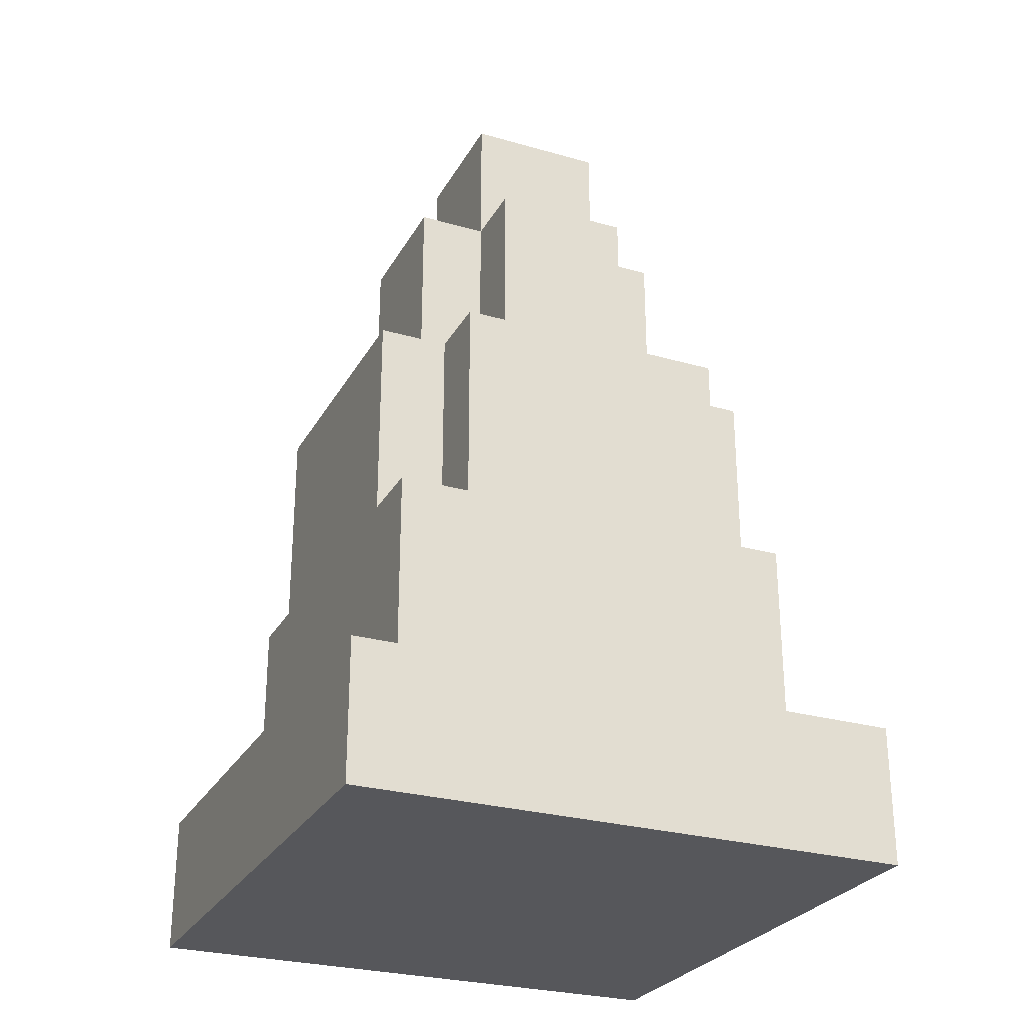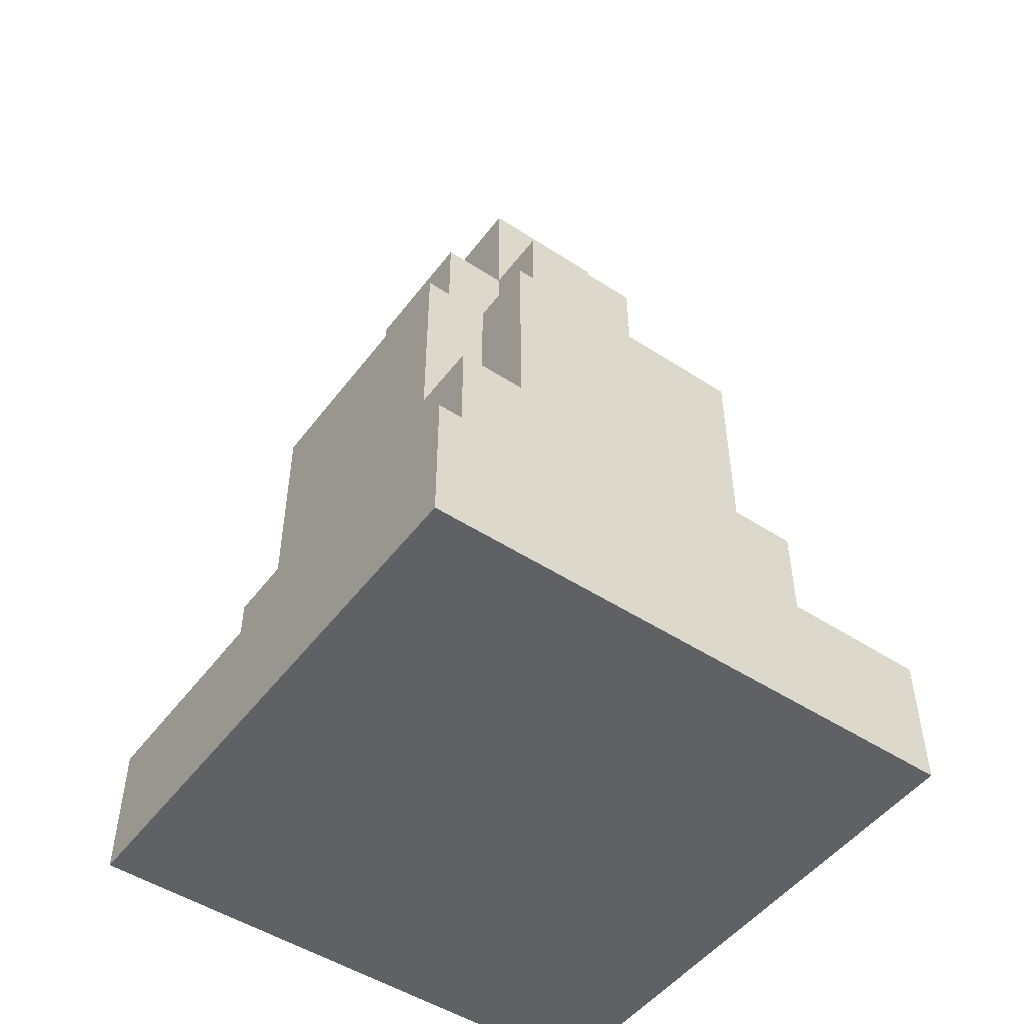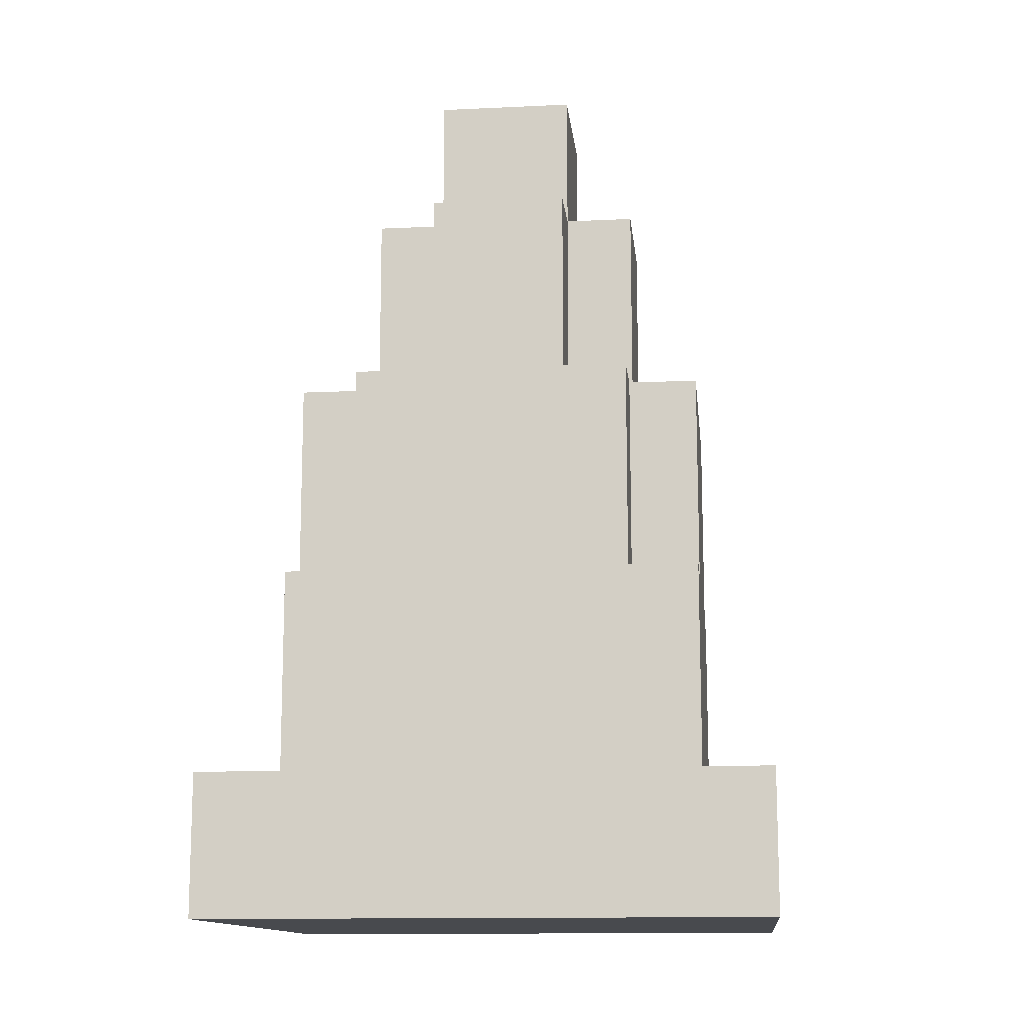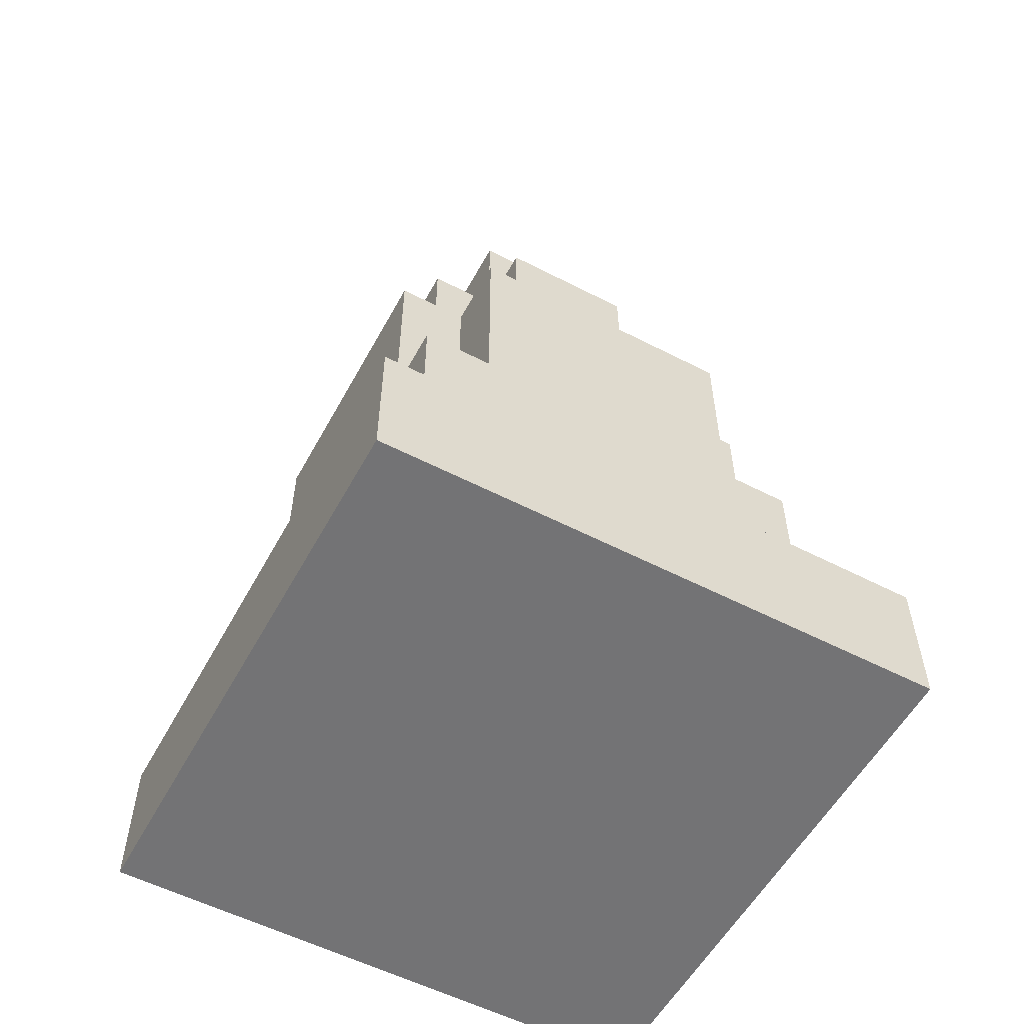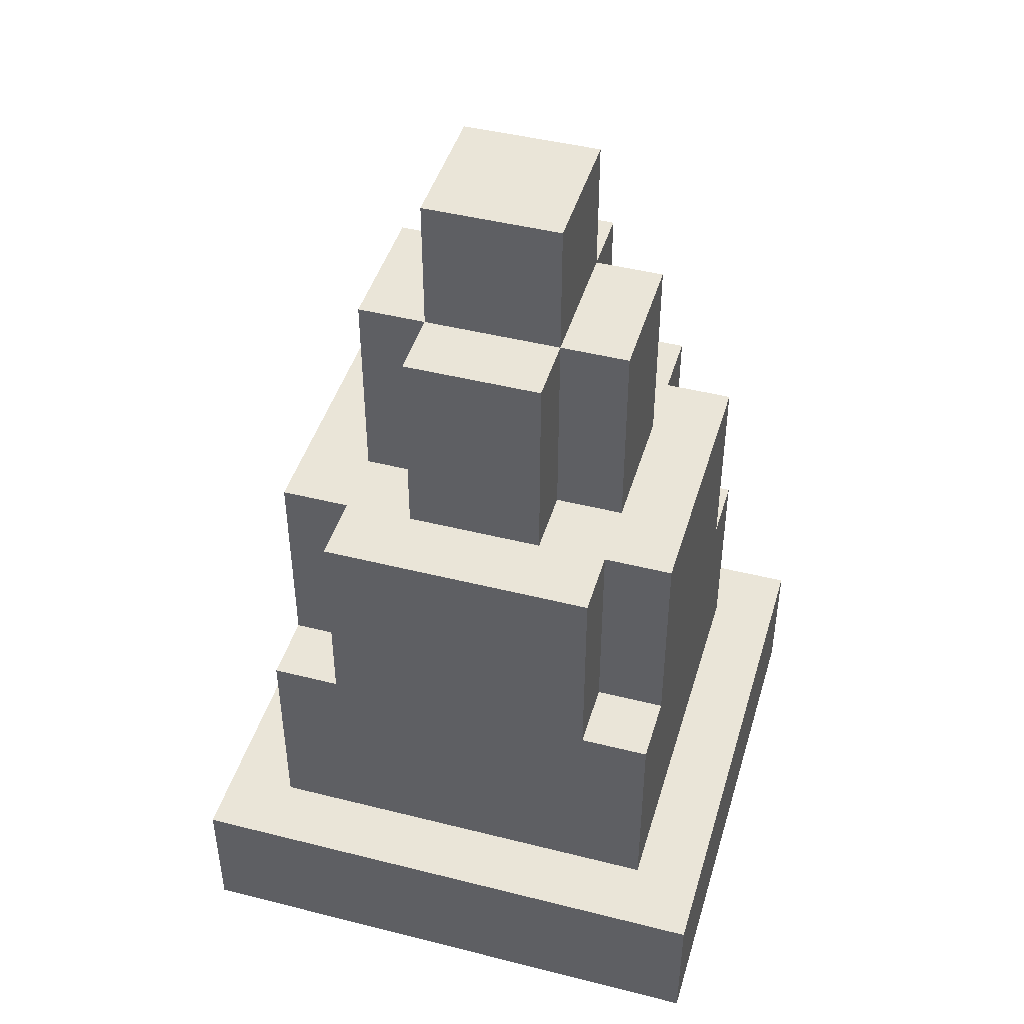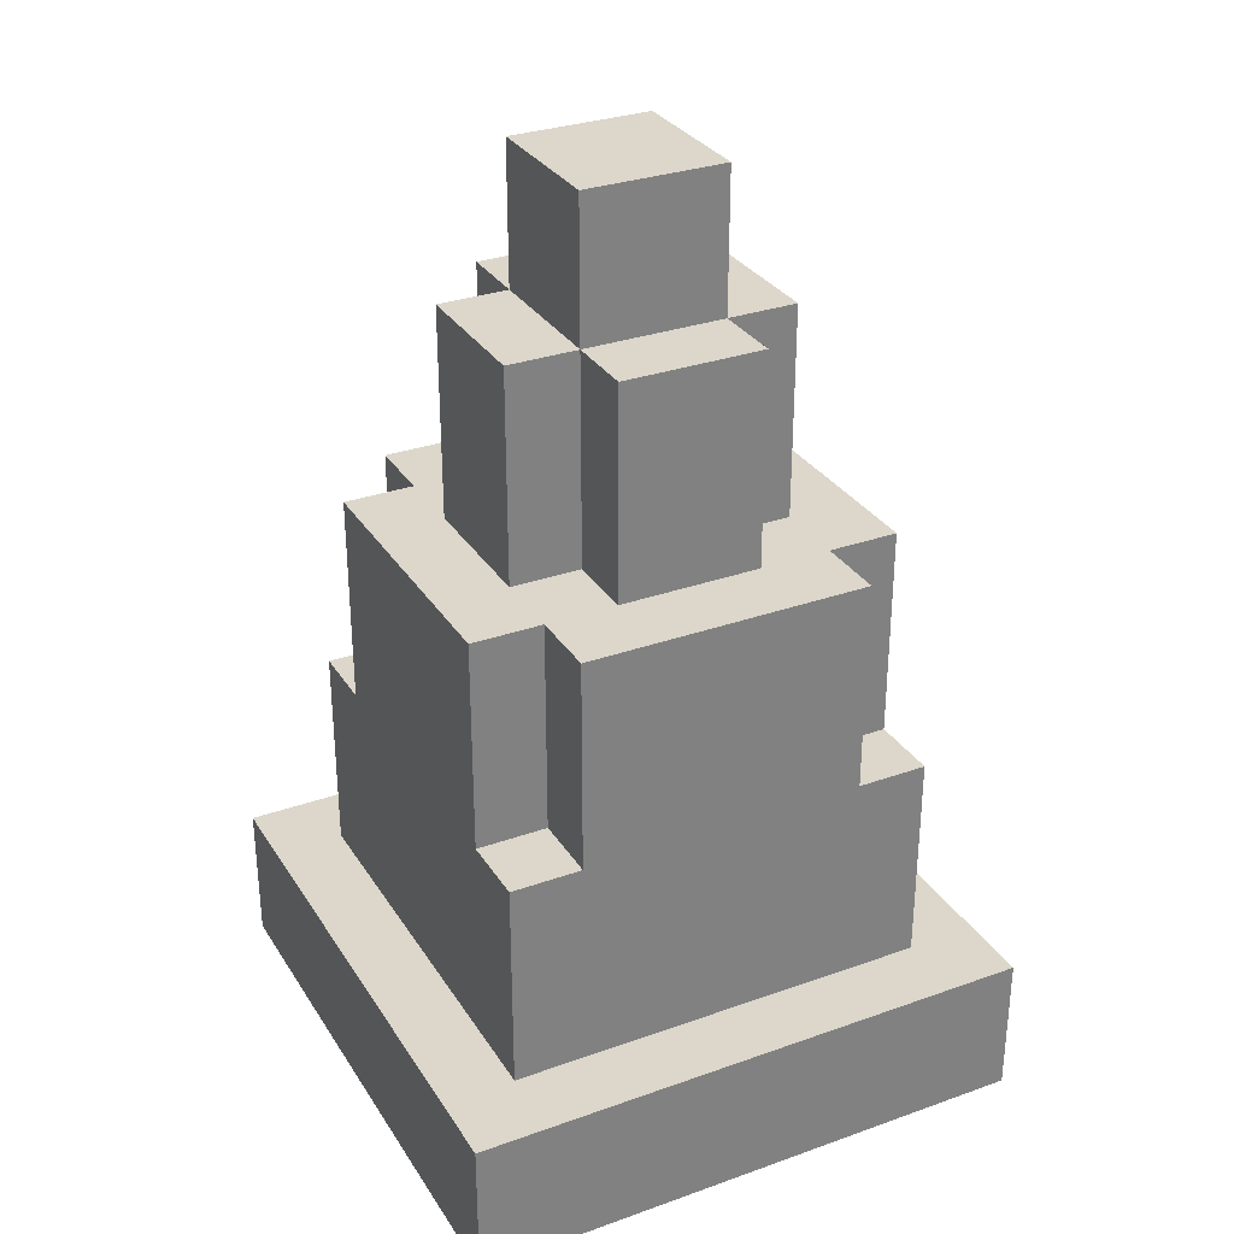
<metadata>
{"format":"obj","ext":"obj","renderer":"f3d","projection":"perspective","resolution":1024,"background":"white","views":[{"elev":-27.4,"azim":66.2,"up":"+Y"},{"elev":-49.7,"azim":54.3,"up":"+Y"},{"elev":-12.9,"azim":-173.8,"up":"+Y"},{"elev":-56.0,"azim":151.6,"up":"+Y"},{"elev":45.0,"azim":16.3,"up":"+Y"},{"elev":30.8,"azim":153.0,"up":"+Y"}]}
</metadata>
<code>
o
v -0.4 -0.65 0.4
v -0.4 -0.65 -0.4
v -0.4 -0.45 0.4
v -0.4 -0.45 -0.4
v -0.3 -0.45 0.3
v -0.3 -0.45 -0.3
v -0.3 -0.25 0.3
v -0.3 -0.25 -0.3
v -0.3 -0.15 0.3
v -0.3 -0.15 0.2
v -0.3 -0.15 -0.2
v -0.3 -0.15 -0.3
v -0.3 0.05 0.2
v -0.3 0.05 -0.2
v -0.3 0.15 0.2
v -0.3 0.15 -0.2
v -0.2 -0.15 0.3
v -0.2 -0.15 0.2
v -0.2 -0.15 -0.2
v -0.2 -0.15 -0.3
v -0.2 0.05 0.3
v -0.2 0.05 0.2
v -0.2 0.05 -0.2
v -0.2 0.05 -0.3
v -0.2 0.15 0.3
v -0.2 0.15 0.2
v -0.2 0.15 0.1
v -0.2 0.15 -0.1
v -0.2 0.15 -0.2
v -0.2 0.15 -0.3
v -0.2 0.35 0.1
v -0.2 0.35 -0.1
v -0.2 0.45 0.1
v -0.2 0.45 -0.1
v -0.1 0.15 0.2
v -0.1 0.15 0.1
v -0.1 0.15 -0.1
v -0.1 0.15 -0.2
v -0.1 0.35 0.2
v -0.1 0.35 0.1
v -0.1 0.35 -0.1
v -0.1 0.35 -0.2
v -0.1 0.45 0.2
v -0.1 0.45 0.1
v -0.1 0.45 -0.1
v -0.1 0.45 -0.2
v -0.1 0.65 0.1
v -0.1 0.65 -0.1
v 0.1 0.15 0.2
v 0.1 0.15 0.1
v 0.1 0.15 -0.1
v 0.1 0.15 -0.2
v 0.1 0.35 0.2
v 0.1 0.35 0.1
v 0.1 0.35 -0.1
v 0.1 0.35 -0.2
v 0.1 0.45 0.2
v 0.1 0.45 0.1
v 0.1 0.45 -0.1
v 0.1 0.45 -0.2
v 0.1 0.65 0.1
v 0.1 0.65 -0.1
v 0.2 -0.15 0.3
v 0.2 -0.15 0.2
v 0.2 -0.15 -0.2
v 0.2 -0.15 -0.3
v 0.2 0.05 0.3
v 0.2 0.05 0.2
v 0.2 0.05 -0.2
v 0.2 0.05 -0.3
v 0.2 0.15 0.3
v 0.2 0.15 0.2
v 0.2 0.15 0.1
v 0.2 0.15 0
v 0.2 0.15 -0.1
v 0.2 0.15 -0.2
v 0.2 0.15 -0.3
v 0.2 0.35 0.1
v 0.2 0.35 -0.1
v 0.2 0.45 0.1
v 0.2 0.45 -0.1
v 0.3 -0.45 0.3
v 0.3 -0.45 0.1
v 0.3 -0.45 -0.3
v 0.3 -0.25 0.3
v 0.3 -0.25 0.2
v 0.3 -0.25 0
v 0.3 -0.25 -0.3
v 0.3 -0.15 0.3
v 0.3 -0.15 0.2
v 0.3 -0.15 0
v 0.3 -0.15 -0.2
v 0.3 -0.15 -0.3
v 0.3 -0.05 0.1
v 0.3 -0.05 -0.1
v 0.3 0.05 0.2
v 0.3 0.05 0.1
v 0.3 0.05 0
v 0.3 0.05 -0.1
v 0.3 0.05 -0.2
v 0.3 0.15 0.2
v 0.3 0.15 0
v 0.3 0.15 -0.2
v 0.4 -0.65 0.4
v 0.4 -0.65 -0.4
v 0.4 -0.55 0.1
v 0.4 -0.55 -0.4
v 0.4 -0.45 0.4
v 0.4 -0.45 0.1
v 0.4 -0.45 -0.4
v -0.4 -0.65 0.4
v -0.4 -0.45 0.4
v -0.3 -0.55 0.4
v -0.3 -0.45 0.4
v 0.1 -0.55 0.4
v 0.1 -0.45 0.4
v 0.4 -0.65 0.4
v 0.4 -0.45 0.4
v -0.3 -0.45 0.3
v -0.3 -0.25 0.3
v -0.3 -0.15 0.3
v -0.2 -0.15 0.3
v -0.2 0.05 0.3
v -0.2 0.15 0.3
v 0.1 -0.45 0.3
v 0.2 -0.25 0.3
v 0.2 -0.15 0.3
v 0.2 0.05 0.3
v 0.2 0.15 0.3
v 0.3 -0.45 0.3
v 0.3 -0.25 0.3
v 0.3 -0.15 0.3
v -0.3 -0.15 0.2
v -0.3 0.05 0.2
v -0.3 0.15 0.2
v -0.2 -0.15 0.2
v -0.2 0.05 0.2
v -0.2 0.15 0.2
v -0.1 0.15 0.2
v -0.1 0.35 0.2
v -0.1 0.45 0.2
v 0 0.15 0.2
v 0 0.35 0.2
v 0.1 0.15 0.2
v 0.1 0.35 0.2
v 0.1 0.45 0.2
v 0.2 -0.15 0.2
v 0.2 0.05 0.2
v 0.2 0.15 0.2
v 0.3 -0.15 0.2
v 0.3 0.05 0.2
v 0.3 0.15 0.2
v -0.2 0.15 0.1
v -0.2 0.35 0.1
v -0.2 0.45 0.1
v -0.1 0.15 0.1
v -0.1 0.35 0.1
v -0.1 0.45 0.1
v -0.1 0.65 0.1
v 0.1 0.15 0.1
v 0.1 0.35 0.1
v 0.1 0.45 0.1
v 0.1 0.65 0.1
v 0.2 0.15 0.1
v 0.2 0.35 0.1
v 0.2 0.45 0.1
v -0.2 0.15 -0.1
v -0.2 0.35 -0.1
v -0.2 0.45 -0.1
v -0.1 0.15 -0.1
v -0.1 0.35 -0.1
v -0.1 0.45 -0.1
v -0.1 0.65 -0.1
v 0.1 0.15 -0.1
v 0.1 0.35 -0.1
v 0.1 0.45 -0.1
v 0.1 0.65 -0.1
v 0.2 0.15 -0.1
v 0.2 0.35 -0.1
v 0.2 0.45 -0.1
v -0.3 -0.15 -0.2
v -0.3 0.05 -0.2
v -0.3 0.15 -0.2
v -0.2 -0.15 -0.2
v -0.2 0.05 -0.2
v -0.2 0.15 -0.2
v -0.1 0.15 -0.2
v -0.1 0.35 -0.2
v -0.1 0.45 -0.2
v 0.1 0.15 -0.2
v 0.1 0.35 -0.2
v 0.1 0.45 -0.2
v 0.2 -0.15 -0.2
v 0.2 0.05 -0.2
v 0.2 0.15 -0.2
v 0.3 -0.15 -0.2
v 0.3 0.05 -0.2
v 0.3 0.15 -0.2
v -0.3 -0.45 -0.3
v -0.3 -0.25 -0.3
v -0.3 -0.15 -0.3
v -0.2 -0.15 -0.3
v -0.2 0.05 -0.3
v -0.2 0.15 -0.3
v 0.1 0.05 -0.3
v 0.1 0.15 -0.3
v 0.2 -0.25 -0.3
v 0.2 -0.15 -0.3
v 0.2 0.05 -0.3
v 0.2 0.15 -0.3
v 0.3 -0.45 -0.3
v 0.3 -0.25 -0.3
v 0.3 -0.15 -0.3
v -0.4 -0.65 -0.4
v -0.4 -0.45 -0.4
v 0.3 -0.55 -0.4
v 0.3 -0.45 -0.4
v 0.4 -0.65 -0.4
v 0.4 -0.55 -0.4
v 0.4 -0.45 -0.4
v -0.4 -0.65 0.4
v 0.4 -0.65 0.4
v -0.4 -0.65 -0.4
v 0.4 -0.65 -0.4
v -0.4 -0.45 0.4
v -0.3 -0.45 0.4
v 0.1 -0.45 0.4
v 0.4 -0.45 0.4
v -0.3 -0.45 0.3
v 0.1 -0.45 0.3
v 0.3 -0.45 0.3
v 0.3 -0.45 0.1
v 0.4 -0.45 0.1
v -0.3 -0.45 -0.3
v 0.3 -0.45 -0.3
v -0.4 -0.45 -0.4
v 0.3 -0.45 -0.4
v 0.4 -0.45 -0.4
v -0.3 -0.15 0.3
v -0.2 -0.15 0.3
v 0.2 -0.15 0.3
v 0.3 -0.15 0.3
v -0.3 -0.15 0.2
v -0.2 -0.15 0.2
v 0.2 -0.15 0.2
v 0.3 -0.15 0.2
v -0.3 -0.15 -0.2
v -0.2 -0.15 -0.2
v 0.2 -0.15 -0.2
v 0.3 -0.15 -0.2
v -0.3 -0.15 -0.3
v -0.2 -0.15 -0.3
v 0.2 -0.15 -0.3
v 0.3 -0.15 -0.3
v -0.2 0.15 0.3
v 0.2 0.15 0.3
v -0.3 0.15 0.2
v -0.2 0.15 0.2
v -0.1 0.15 0.2
v 0 0.15 0.2
v 0.1 0.15 0.2
v 0.2 0.15 0.2
v 0.3 0.15 0.2
v -0.2 0.15 0.1
v -0.1 0.15 0.1
v 0.1 0.15 0.1
v 0.2 0.15 0.1
v 0.2 0.15 0
v 0.3 0.15 0
v -0.2 0.15 -0.1
v -0.1 0.15 -0.1
v 0.1 0.15 -0.1
v 0.2 0.15 -0.1
v -0.3 0.15 -0.2
v -0.2 0.15 -0.2
v -0.1 0.15 -0.2
v 0.1 0.15 -0.2
v 0.2 0.15 -0.2
v 0.3 0.15 -0.2
v -0.2 0.15 -0.3
v 0.1 0.15 -0.3
v 0.2 0.15 -0.3
v -0.1 0.45 0.2
v 0.1 0.45 0.2
v -0.2 0.45 0.1
v -0.1 0.45 0.1
v 0.1 0.45 0.1
v 0.2 0.45 0.1
v -0.2 0.45 -0.1
v -0.1 0.45 -0.1
v 0.1 0.45 -0.1
v 0.2 0.45 -0.1
v -0.1 0.45 -0.2
v 0.1 0.45 -0.2
v -0.1 0.65 0.1
v 0.1 0.65 0.1
v -0.1 0.65 -0.1
v 0.1 0.65 -0.1
f 3 2 1
f 4 2 3
f 7 6 5
f 8 6 7
f 9 8 7
f 10 8 9
f 11 8 10
f 12 8 11
f 13 11 10
f 14 11 13
f 15 14 13
f 16 14 15
f 21 18 17
f 22 18 21
f 23 20 19
f 24 20 23
f 25 22 21
f 26 22 25
f 29 24 23
f 30 24 29
f 31 28 27
f 32 28 31
f 33 32 31
f 34 32 33
f 39 36 35
f 40 36 39
f 41 38 37
f 42 38 41
f 43 40 39
f 44 40 43
f 45 42 41
f 46 42 45
f 47 45 44
f 48 45 47
f 49 50 53
f 53 50 54
f 51 52 55
f 55 52 56
f 53 54 57
f 57 54 58
f 55 56 59
f 59 56 60
f 58 59 61
f 61 59 62
f 63 64 67
f 67 64 68
f 65 66 69
f 69 66 70
f 67 68 71
f 71 68 72
f 69 70 76
f 76 70 77
f 74 75 78
f 73 74 78
f 78 75 79
f 78 79 80
f 80 79 81
f 82 83 85
f 83 84 85
f 85 84 86
f 86 84 87
f 87 84 88
f 85 86 89
f 86 87 90
f 89 86 90
f 87 88 91
f 90 87 91
f 91 88 92
f 92 88 93
f 90 91 94
f 91 92 94
f 94 92 95
f 90 94 96
f 94 95 97
f 96 94 97
f 97 95 98
f 95 92 99
f 98 95 99
f 99 92 100
f 97 98 101
f 96 97 101
f 99 100 102
f 101 98 102
f 98 99 102
f 102 100 103
f 104 105 106
f 106 105 107
f 104 106 108
f 106 107 109
f 108 106 109
f 109 107 110
f 113 112 111
f 114 112 113
f 115 113 111
f 115 114 113
f 116 114 115
f 117 115 111
f 117 116 115
f 118 116 117
f 122 121 120
f 125 120 119
f 126 122 120
f 126 120 125
f 127 123 122
f 127 122 126
f 128 124 123
f 128 123 127
f 129 124 128
f 130 126 125
f 131 127 126
f 131 126 130
f 132 127 131
f 136 134 133
f 137 135 134
f 137 134 136
f 138 135 137
f 142 140 139
f 143 141 140
f 143 140 142
f 144 143 142
f 145 141 143
f 145 143 144
f 146 141 145
f 150 148 147
f 151 149 148
f 151 148 150
f 152 149 151
f 156 154 153
f 157 155 154
f 157 154 156
f 158 155 157
f 162 159 158
f 163 159 162
f 164 161 160
f 165 162 161
f 165 161 164
f 166 162 165
f 167 168 170
f 168 169 171
f 170 168 171
f 171 169 172
f 172 173 176
f 176 173 177
f 174 175 178
f 175 176 179
f 178 175 179
f 179 176 180
f 181 182 184
f 182 183 185
f 184 182 185
f 185 183 186
f 187 188 190
f 188 189 191
f 190 188 191
f 191 189 192
f 193 194 196
f 194 195 197
f 196 194 197
f 197 195 198
f 200 201 202
f 202 203 205
f 203 204 205
f 205 204 206
f 199 200 207
f 200 202 207
f 202 205 208
f 207 202 208
f 205 206 209
f 208 205 209
f 209 206 210
f 199 207 211
f 207 208 212
f 211 207 212
f 212 208 213
f 214 215 216
f 216 215 217
f 214 216 218
f 216 217 219
f 218 216 219
f 219 217 220
f 223 222 221
f 224 222 223
f 225 226 229
f 226 227 229
f 227 228 230
f 229 227 230
f 230 228 231
f 231 228 232
f 232 228 233
f 225 229 234
f 232 233 235
f 225 234 236
f 234 235 236
f 235 233 237
f 236 235 237
f 237 233 238
f 239 240 243
f 243 240 244
f 241 242 245
f 245 242 246
f 247 248 251
f 251 248 252
f 249 250 253
f 253 250 254
f 255 256 258
f 258 256 259
f 259 256 260
f 260 256 261
f 261 256 262
f 257 258 264
f 258 259 264
f 264 259 265
f 262 263 266
f 261 262 266
f 266 263 267
f 267 263 268
f 268 263 269
f 257 264 270
f 268 269 273
f 270 271 274
f 257 270 274
f 274 271 275
f 275 271 276
f 272 273 277
f 273 269 278
f 277 273 278
f 278 269 279
f 275 276 280
f 276 277 280
f 277 278 281
f 280 277 281
f 281 278 282
f 283 284 286
f 286 284 287
f 285 286 289
f 289 286 290
f 287 288 291
f 291 288 292
f 290 291 293
f 293 291 294
f 295 296 297
f 297 296 298

</code>
